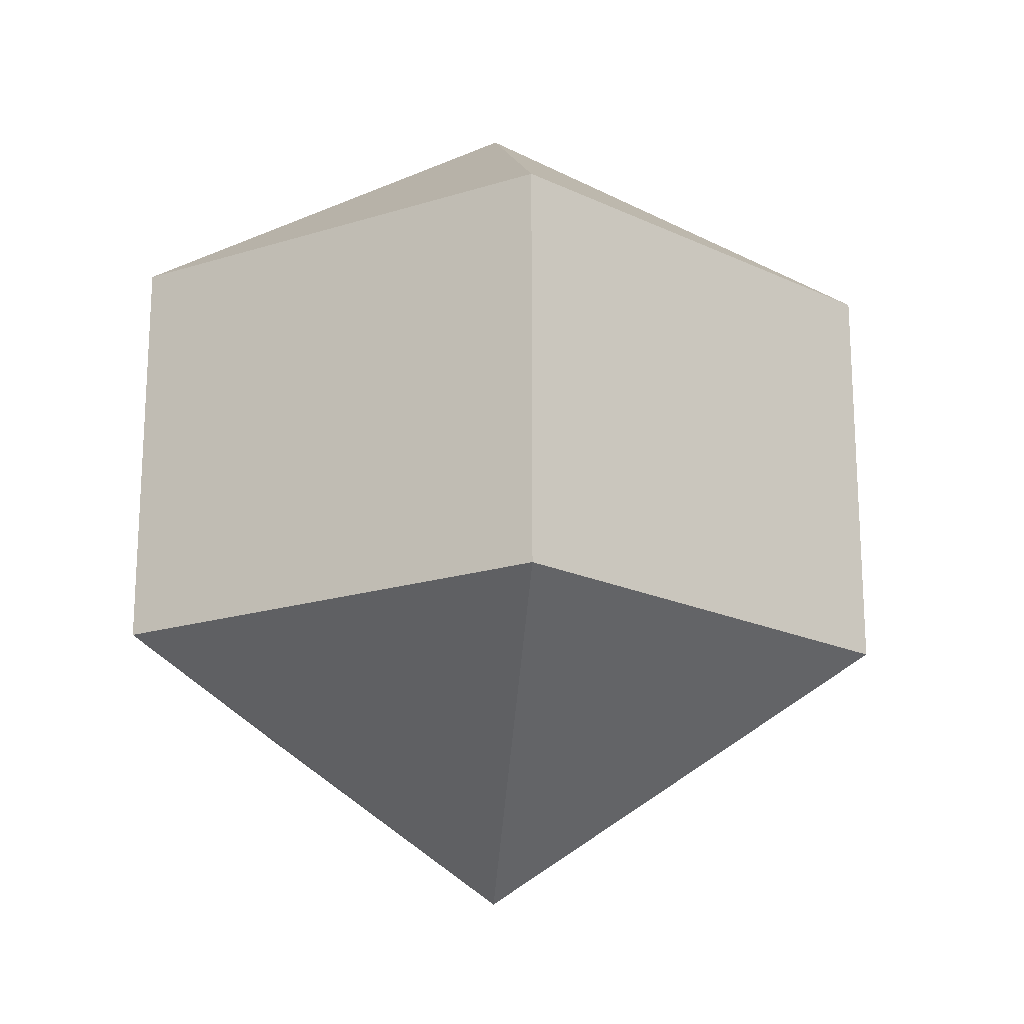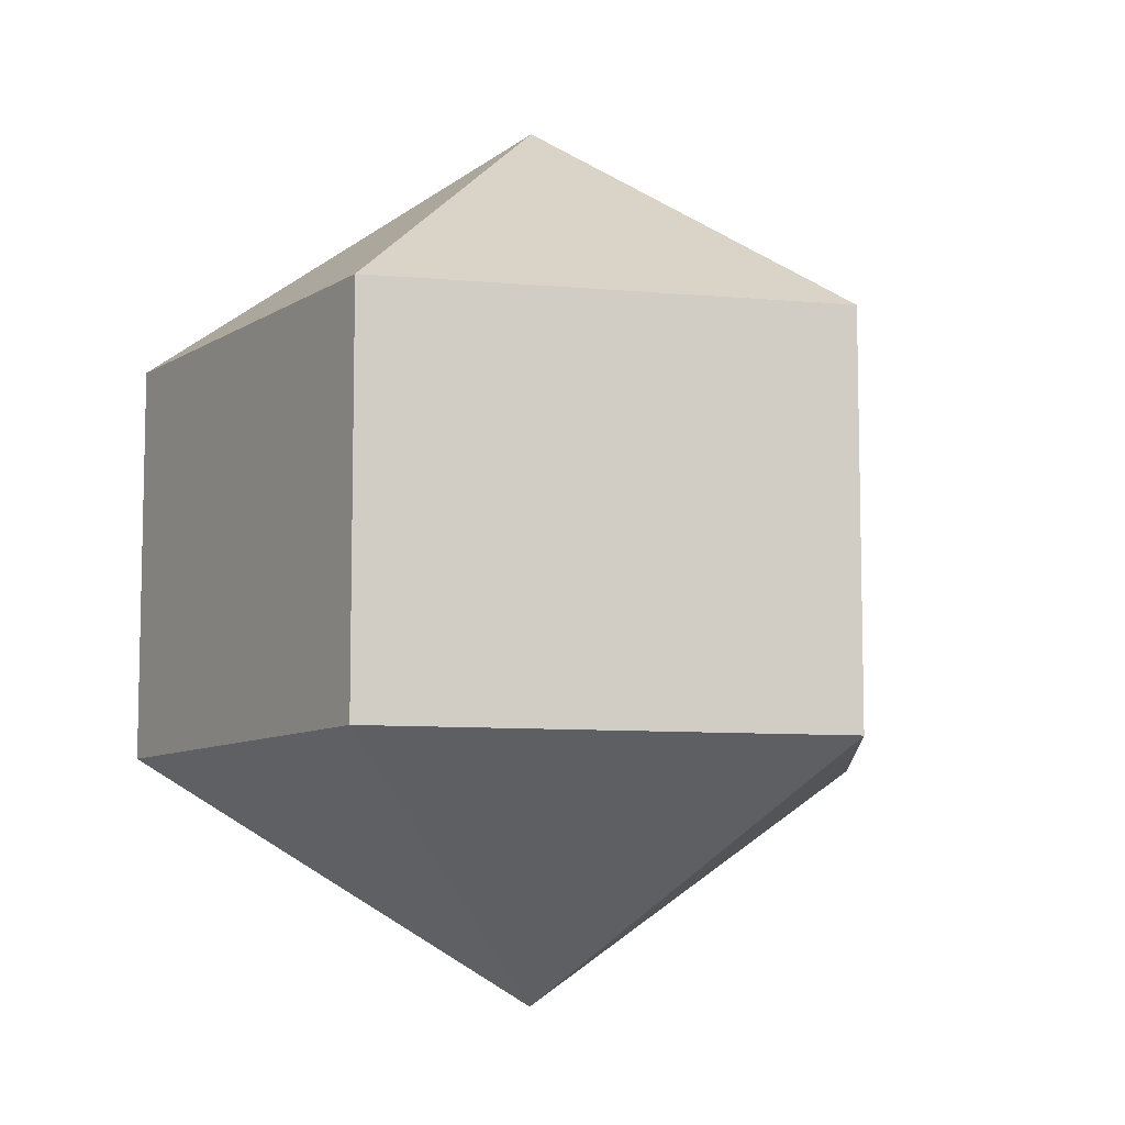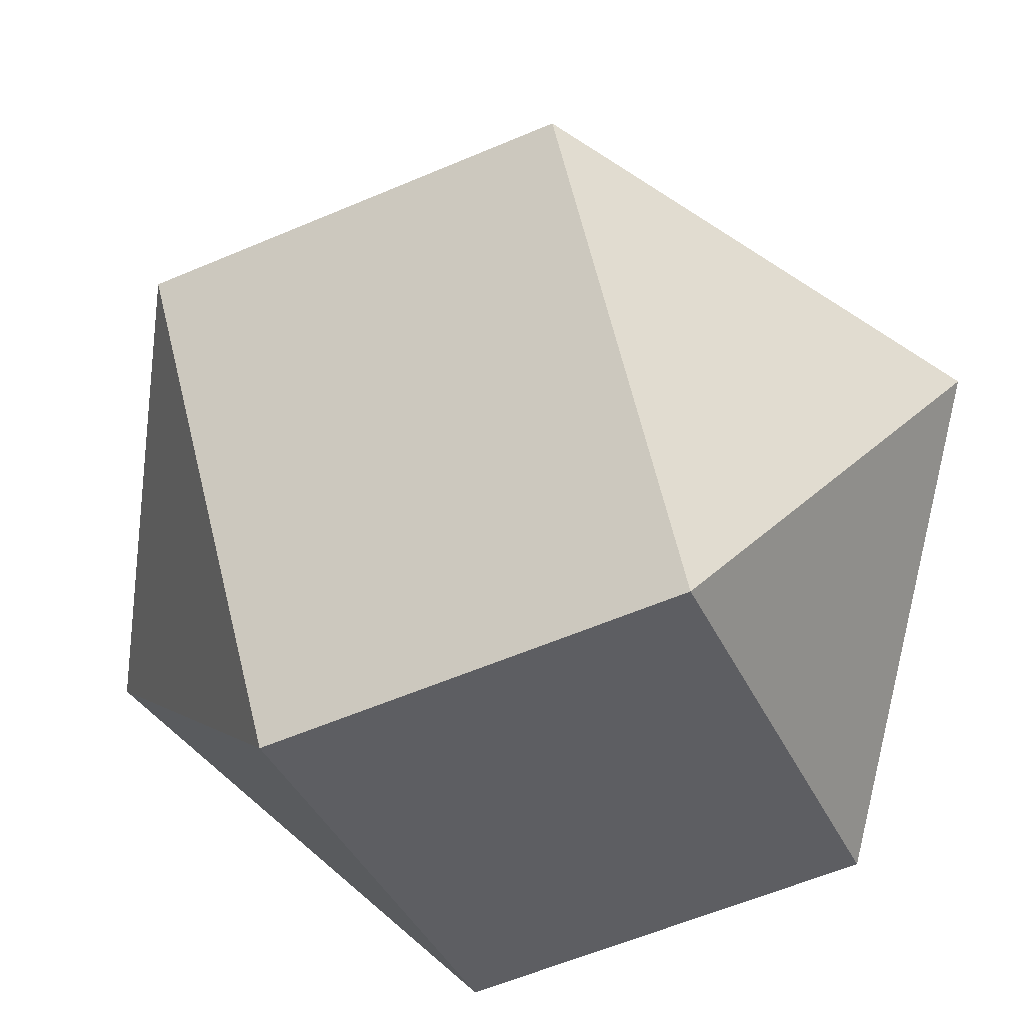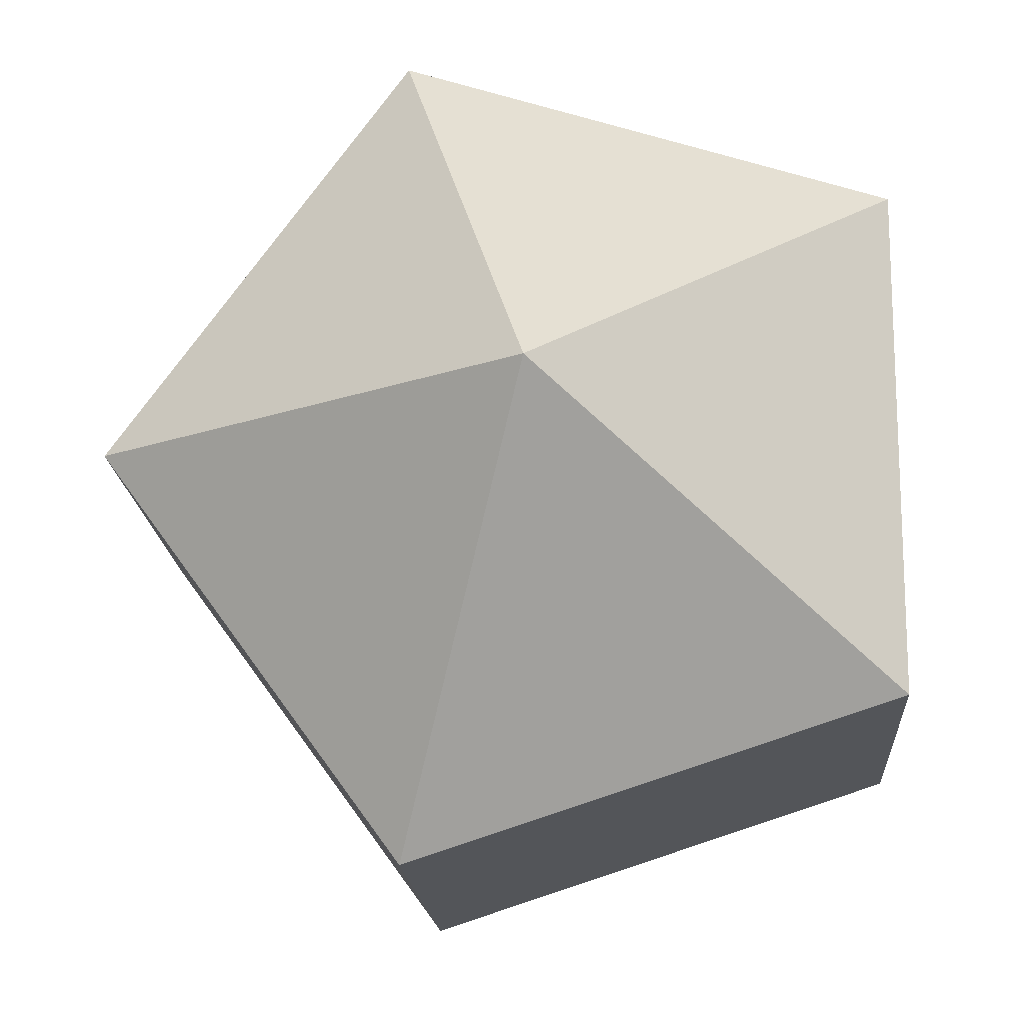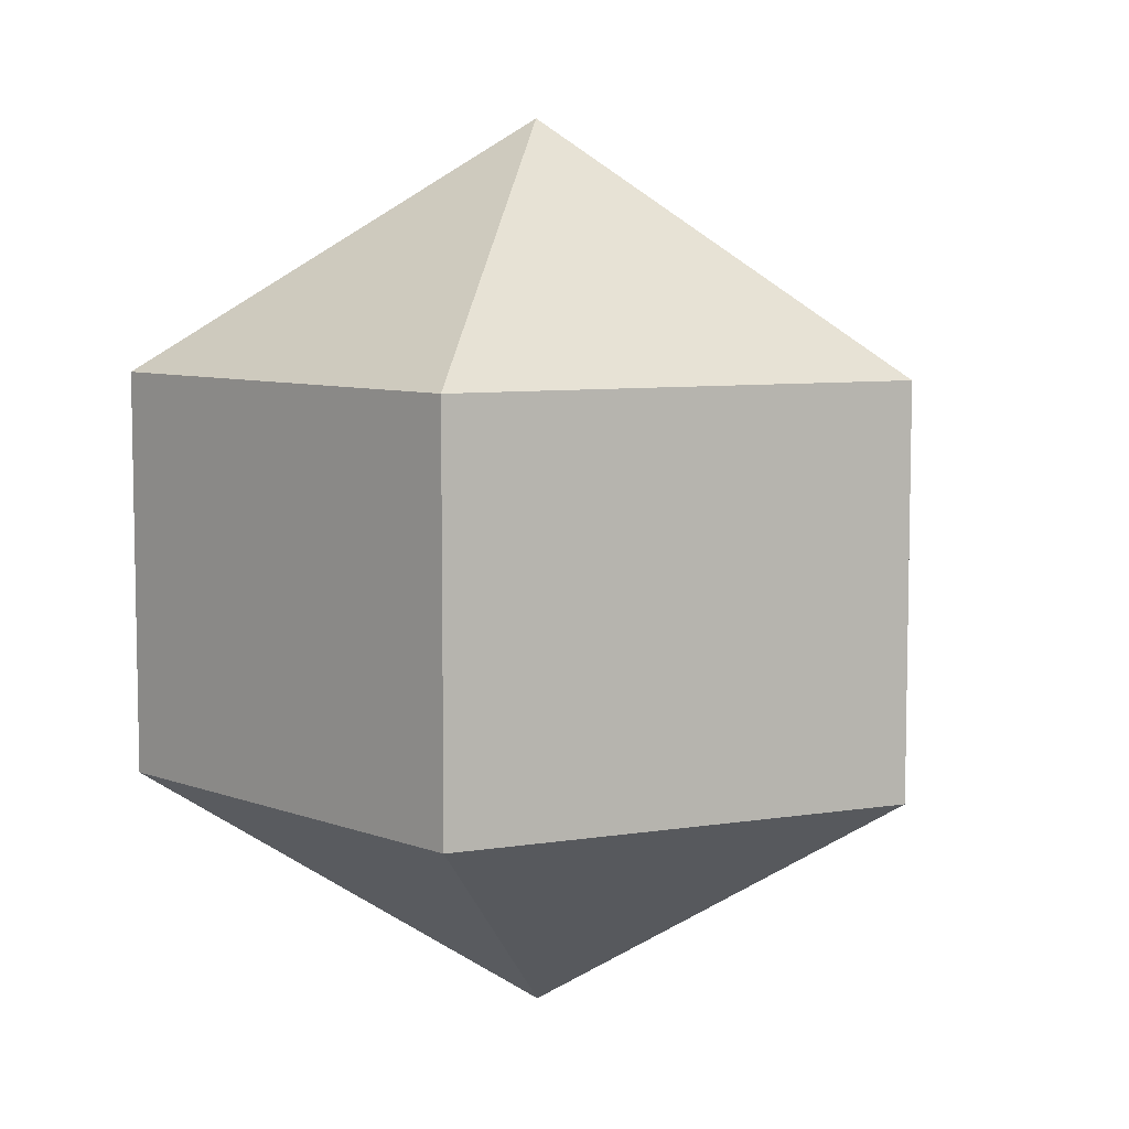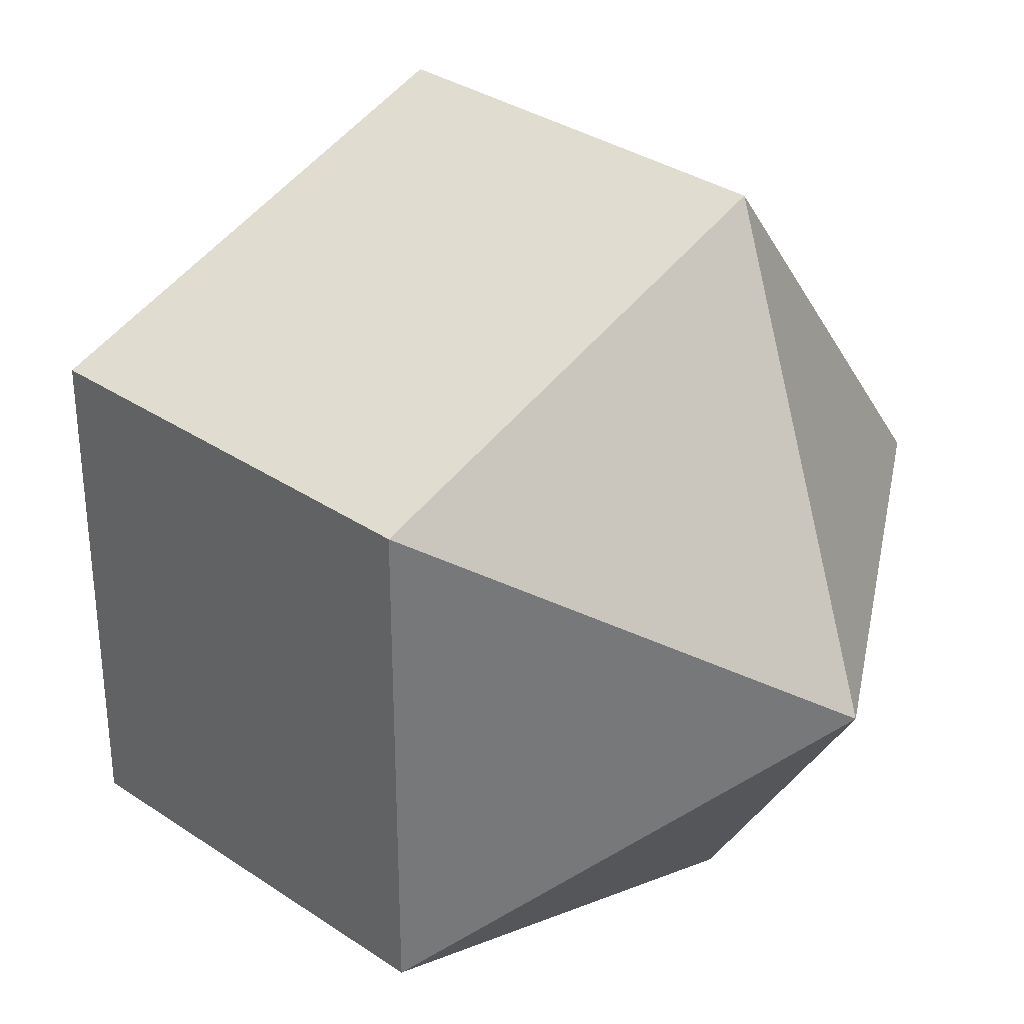
<metadata>
{"format":"obj","ext":"obj","renderer":"f3d","projection":"perspective","resolution":1024,"background":"white","views":[{"elev":-19.3,"azim":120.5,"up":"+Y"},{"elev":-8.5,"azim":148.2,"up":"+Y"},{"elev":-58.1,"azim":-66.1,"up":"+Z"},{"elev":-16.9,"azim":3.7,"up":"+Z"},{"elev":7.3,"azim":137.1,"up":"+Y"},{"elev":33.1,"azim":132.9,"up":"+Z"}]}
</metadata>
<code>
o Icosphere.001_Icosphere.002
v 0 -1 0
v 0.7236 -0.4472 0.5257
v -0.2764 -0.4472 0.8506
v -0.8944 -0.4472 0
v -0.2764 -0.4472 -0.8506
v 0.7236 -0.4472 -0.5257
v -0.2765 0.4472 0.8506
v -0.8944 0.4472 -6.9e-05
v -0.2763 0.4472 -0.8507
v 0.7236 0.4472 -0.5257
v 0.7236 0.4472 0.5258
v -0 1 0
f 1 2 3
f 2 1 6
f 1 3 4
f 1 4 5
f 1 5 6
f 2 11 7 3
f 5 9 10 6
f 6 10 11 2
f 7 11 12
f 8 7 12
f 9 8 12
f 10 9 12
f 11 10 12
f 3 7 8 4
f 4 8 9 5

</code>
